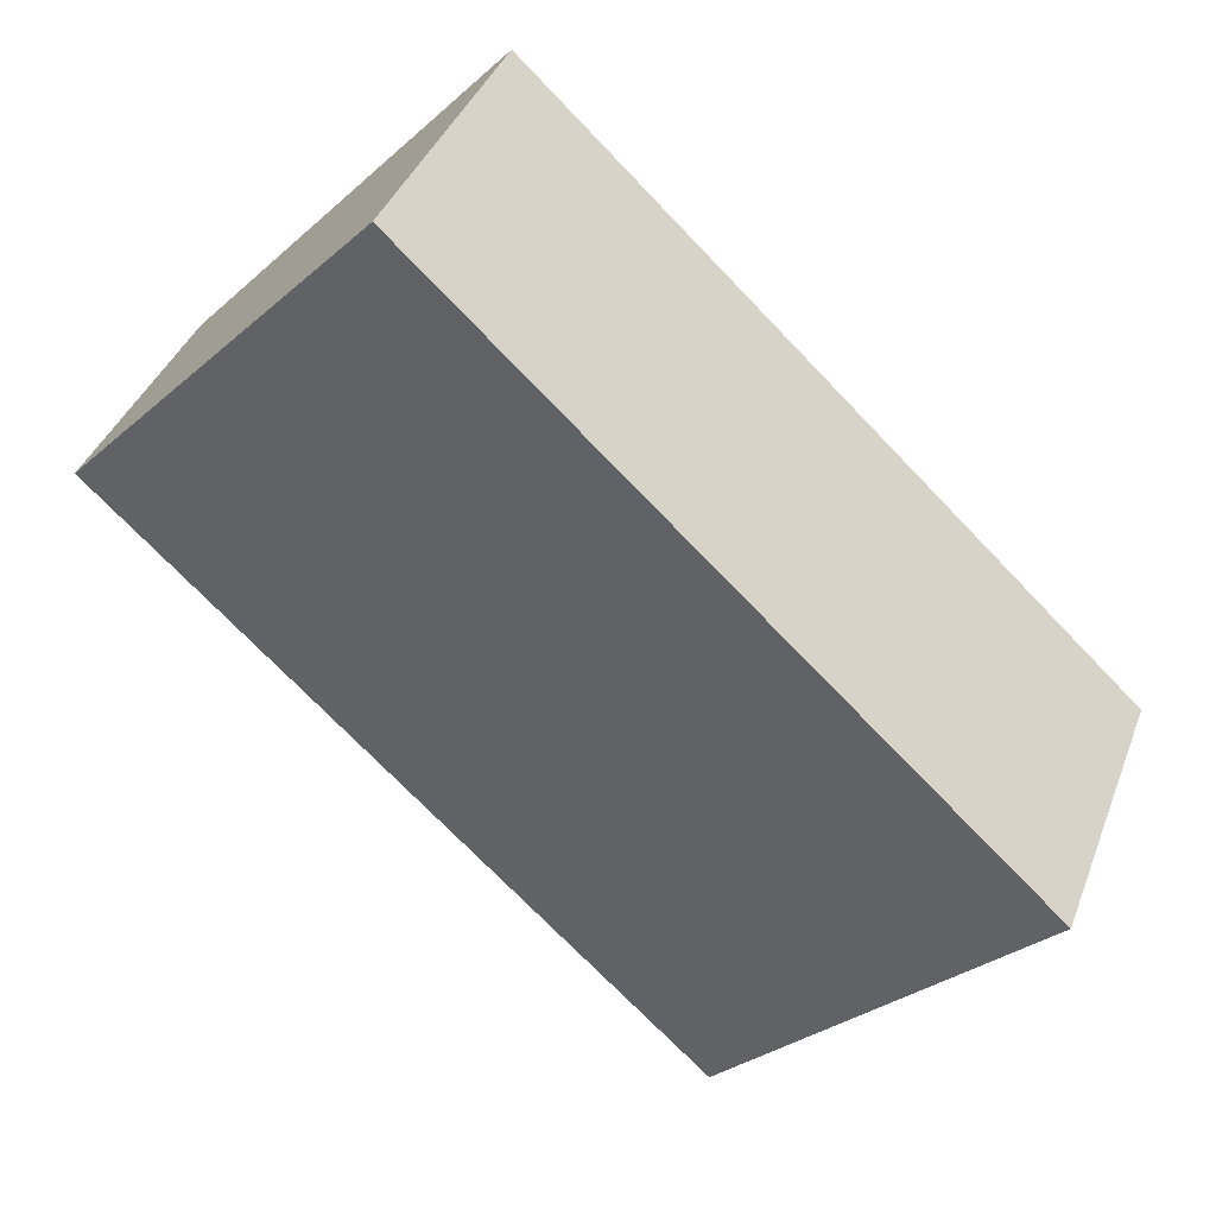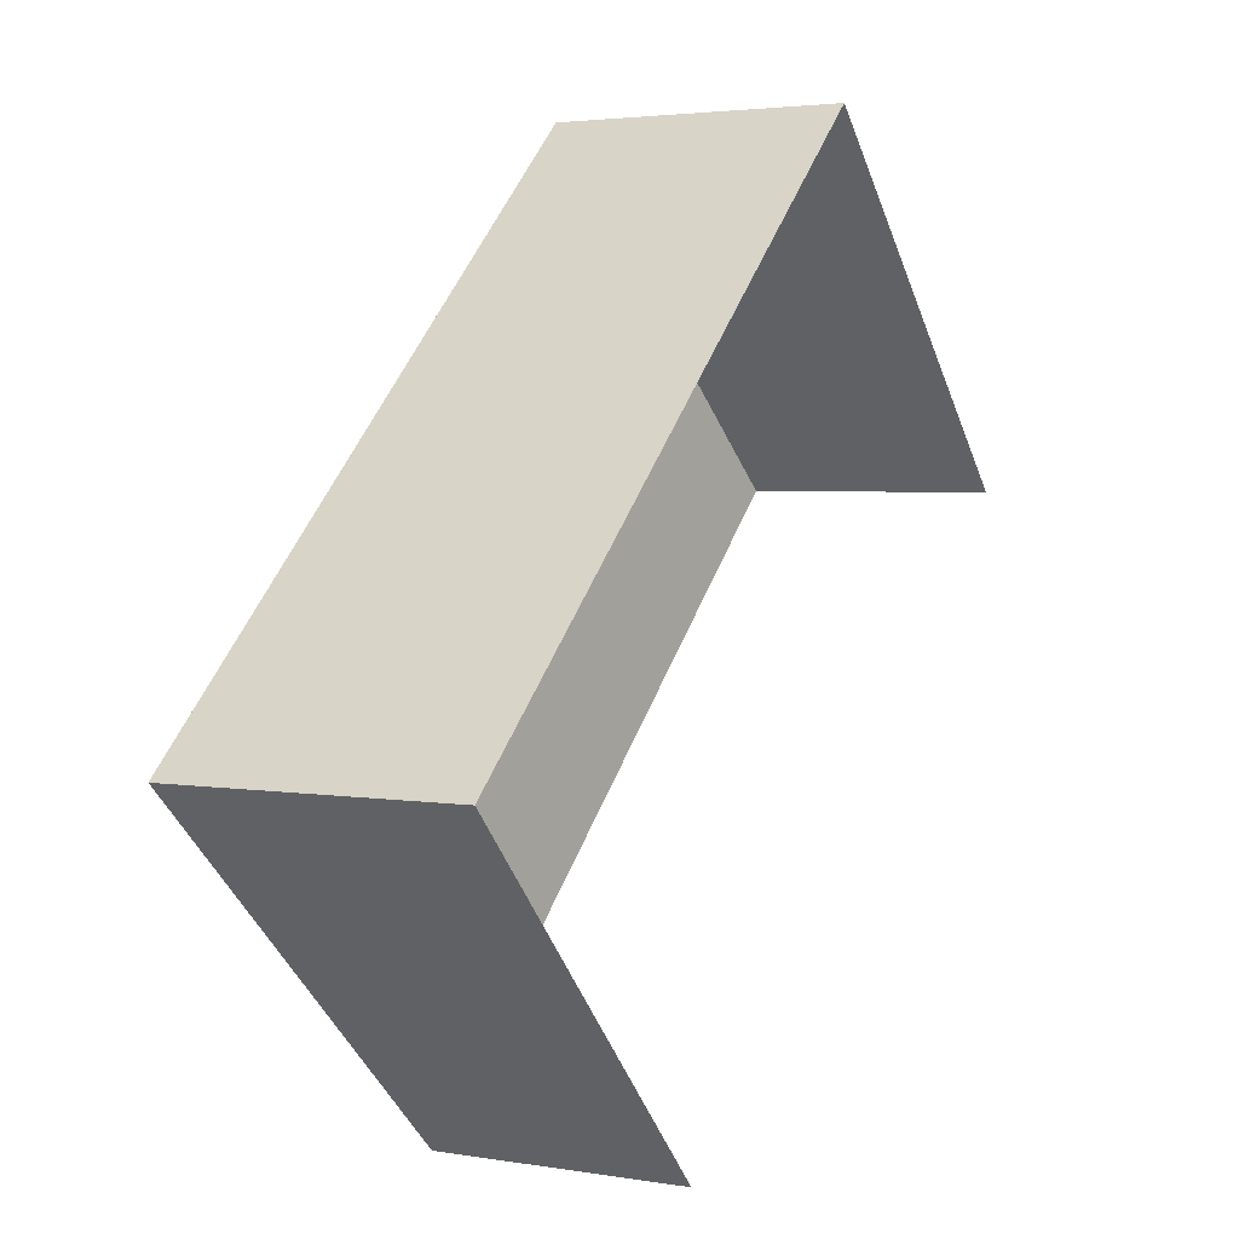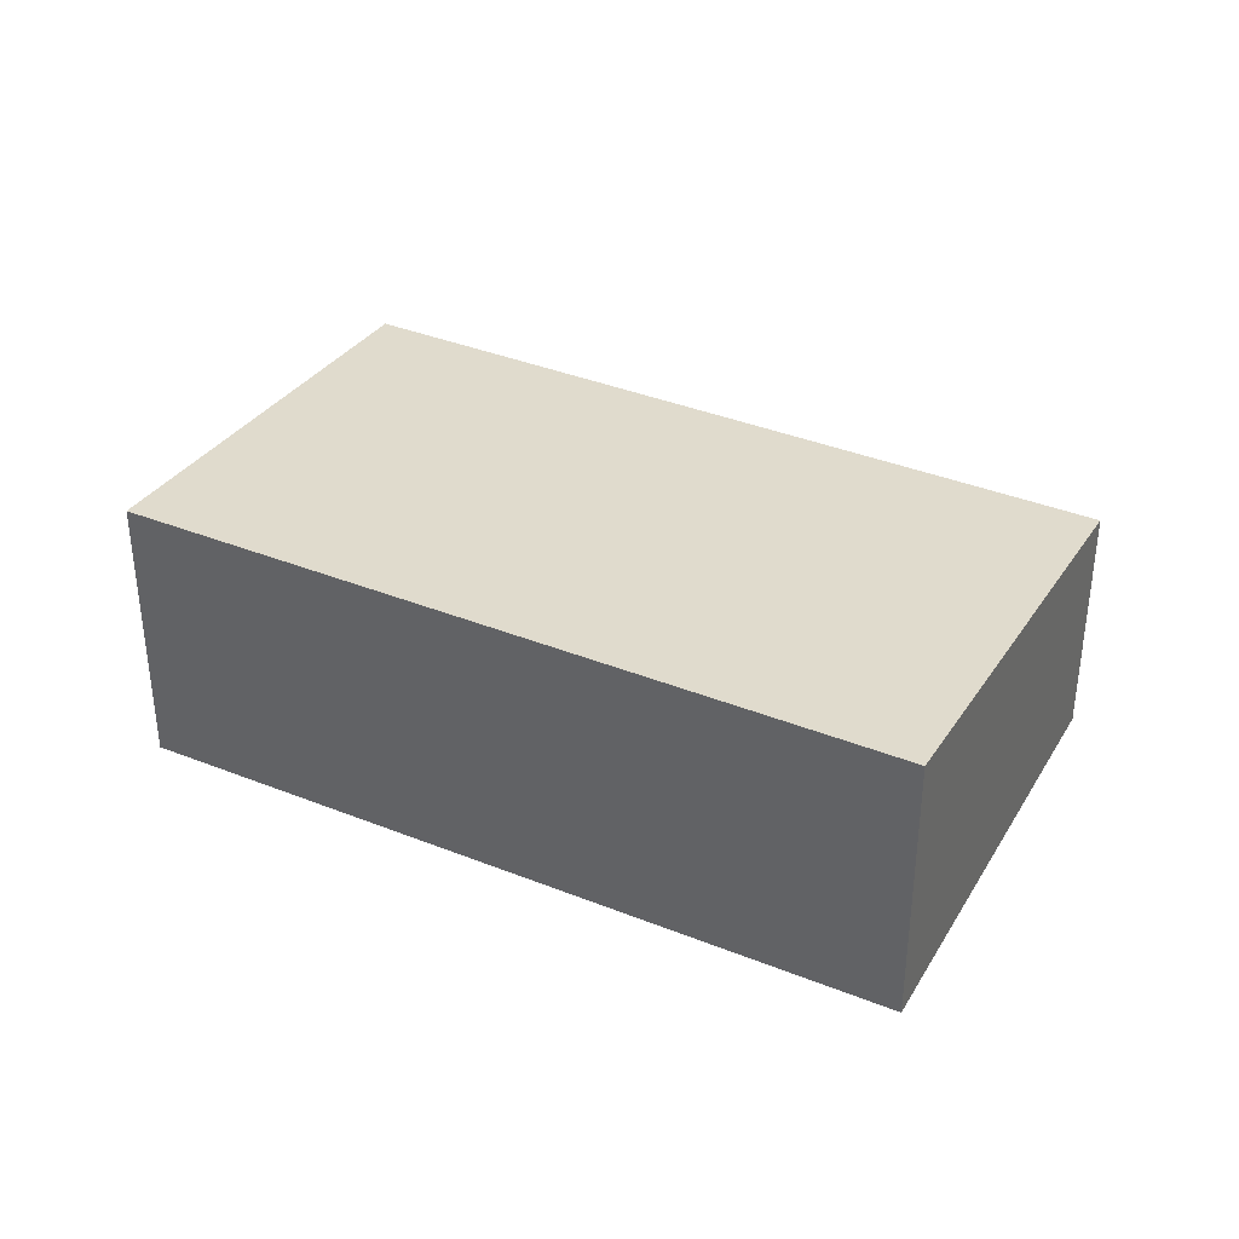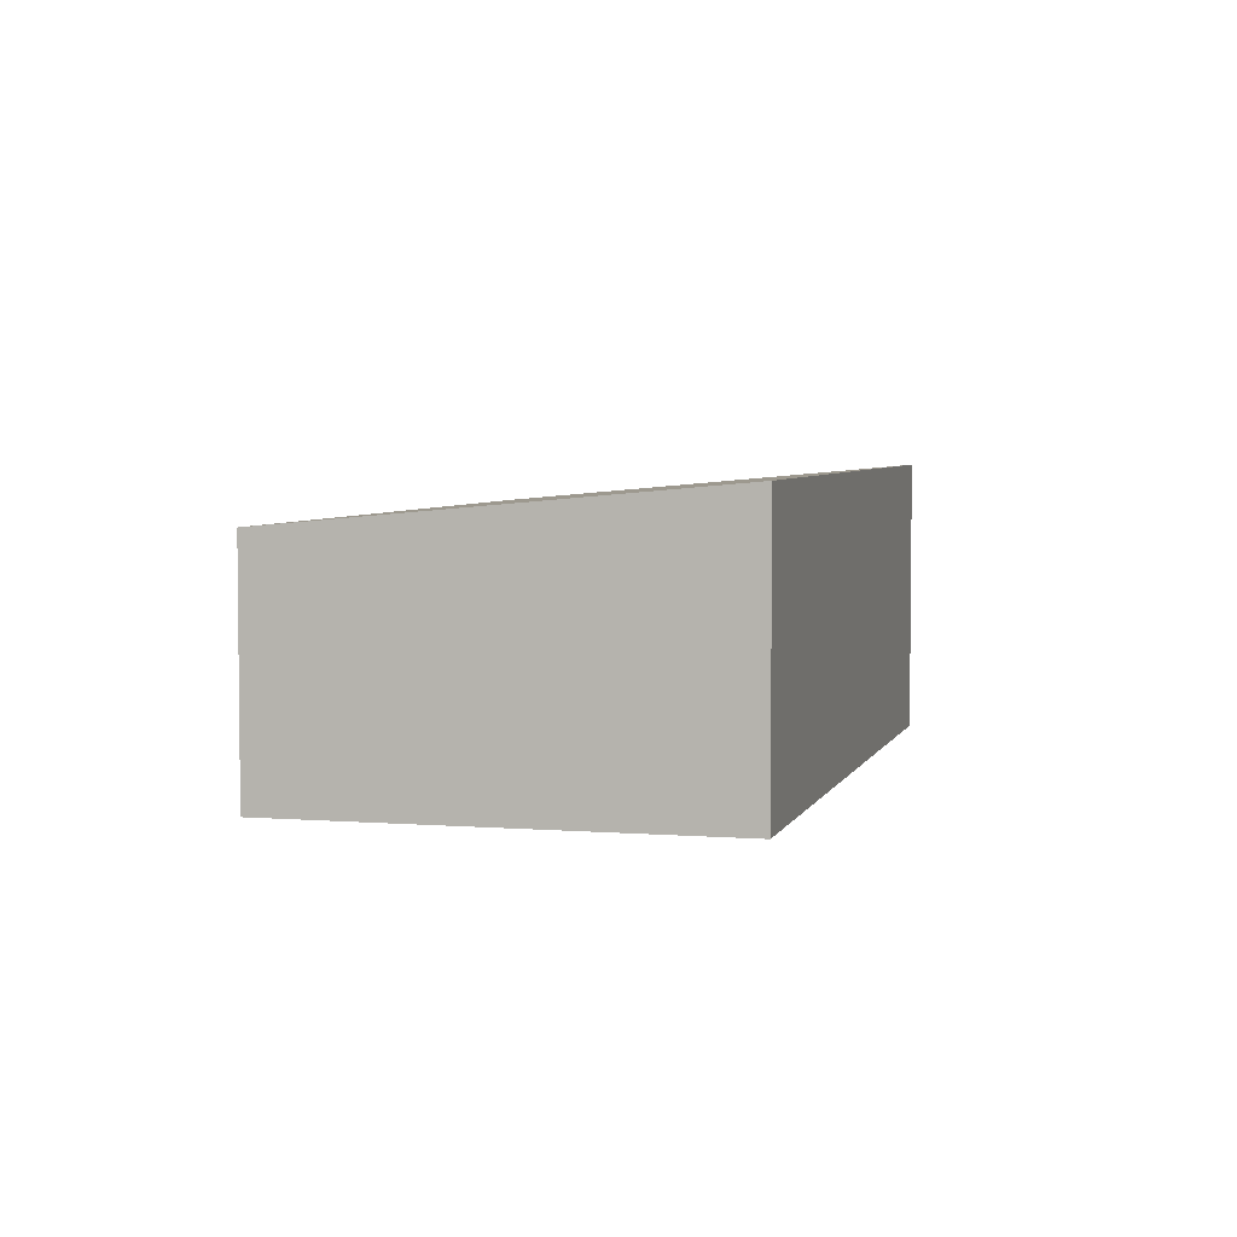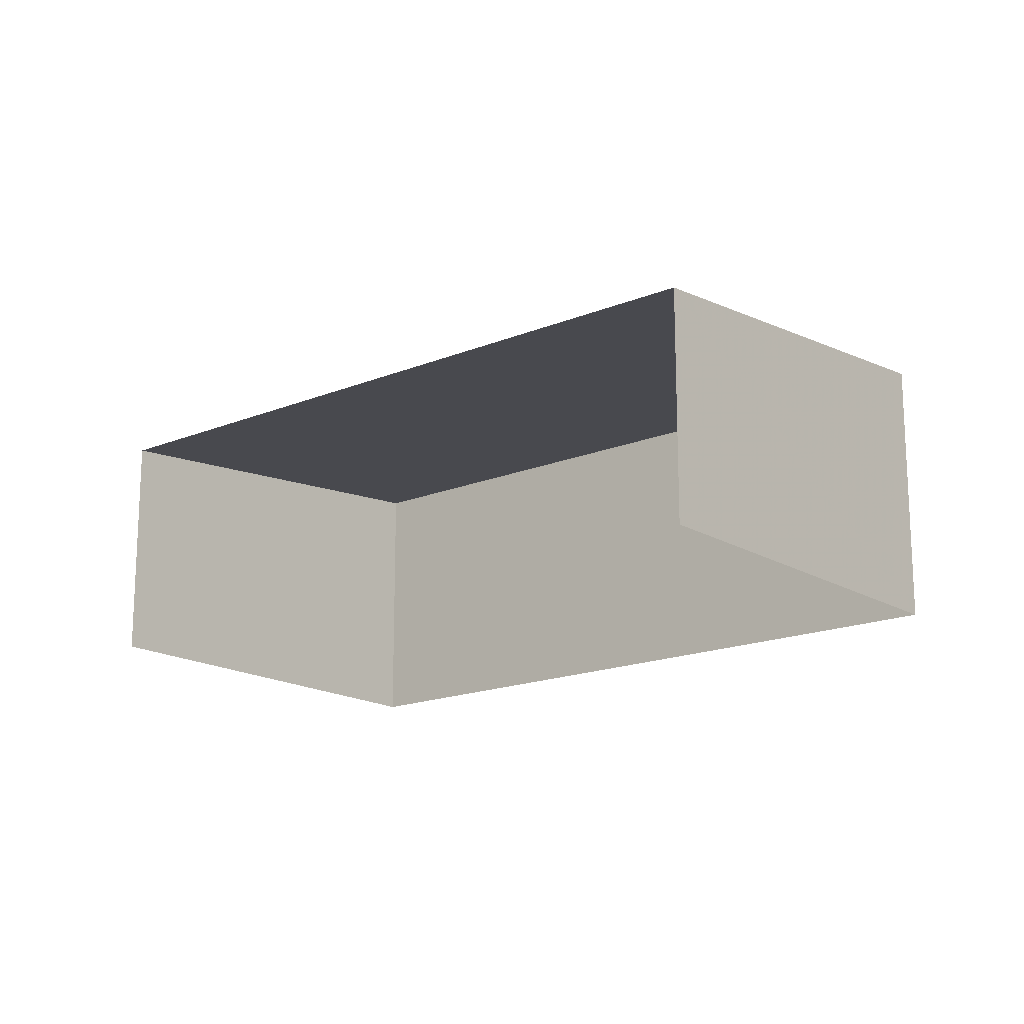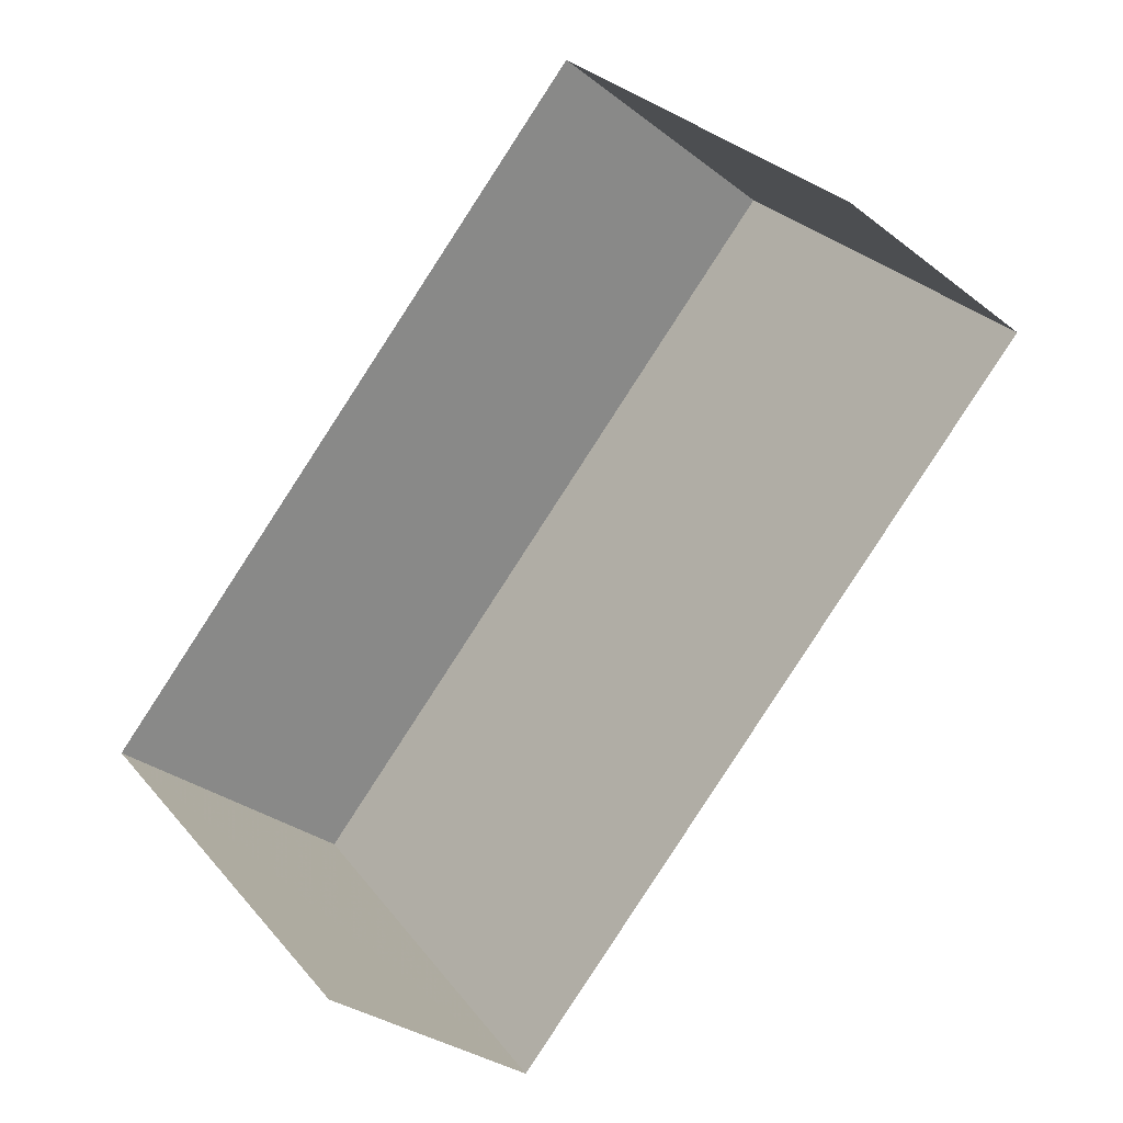
<metadata>
{"format":"obj","ext":"obj","renderer":"f3d","projection":"perspective","resolution":1024,"background":"white","views":[{"elev":38.5,"azim":19.5,"up":"+Y"},{"elev":3.0,"azim":120.1,"up":"+Y"},{"elev":37.5,"azim":164.1,"up":"+Z"},{"elev":4.4,"azim":61.5,"up":"+Z"},{"elev":-17.0,"azim":-3.5,"up":"+Z"},{"elev":-30.4,"azim":-138.2,"up":"+Y"}]}
</metadata>
<code>
v -2.202e+05 -1.24e+05 36.32
v -2.202e+05 -1.24e+05 36.32
v -2.202e+05 -1.24e+05 36.32
v -2.202e+05 -1.24e+05 36.32
v -2.202e+05 -1.24e+05 43.71
v -2.202e+05 -1.24e+05 42.63
v -2.202e+05 -1.24e+05 43.71
v -2.202e+05 -1.24e+05 42.63
f 1 2 3
f 1 4 2
f 6 4 1
f 6 8 4
f 5 6 7
f 5 8 6
f 8 2 4
f 8 5 2
f 7 3 2
f 5 7 2
f 6 1 3
f 7 6 3

</code>
